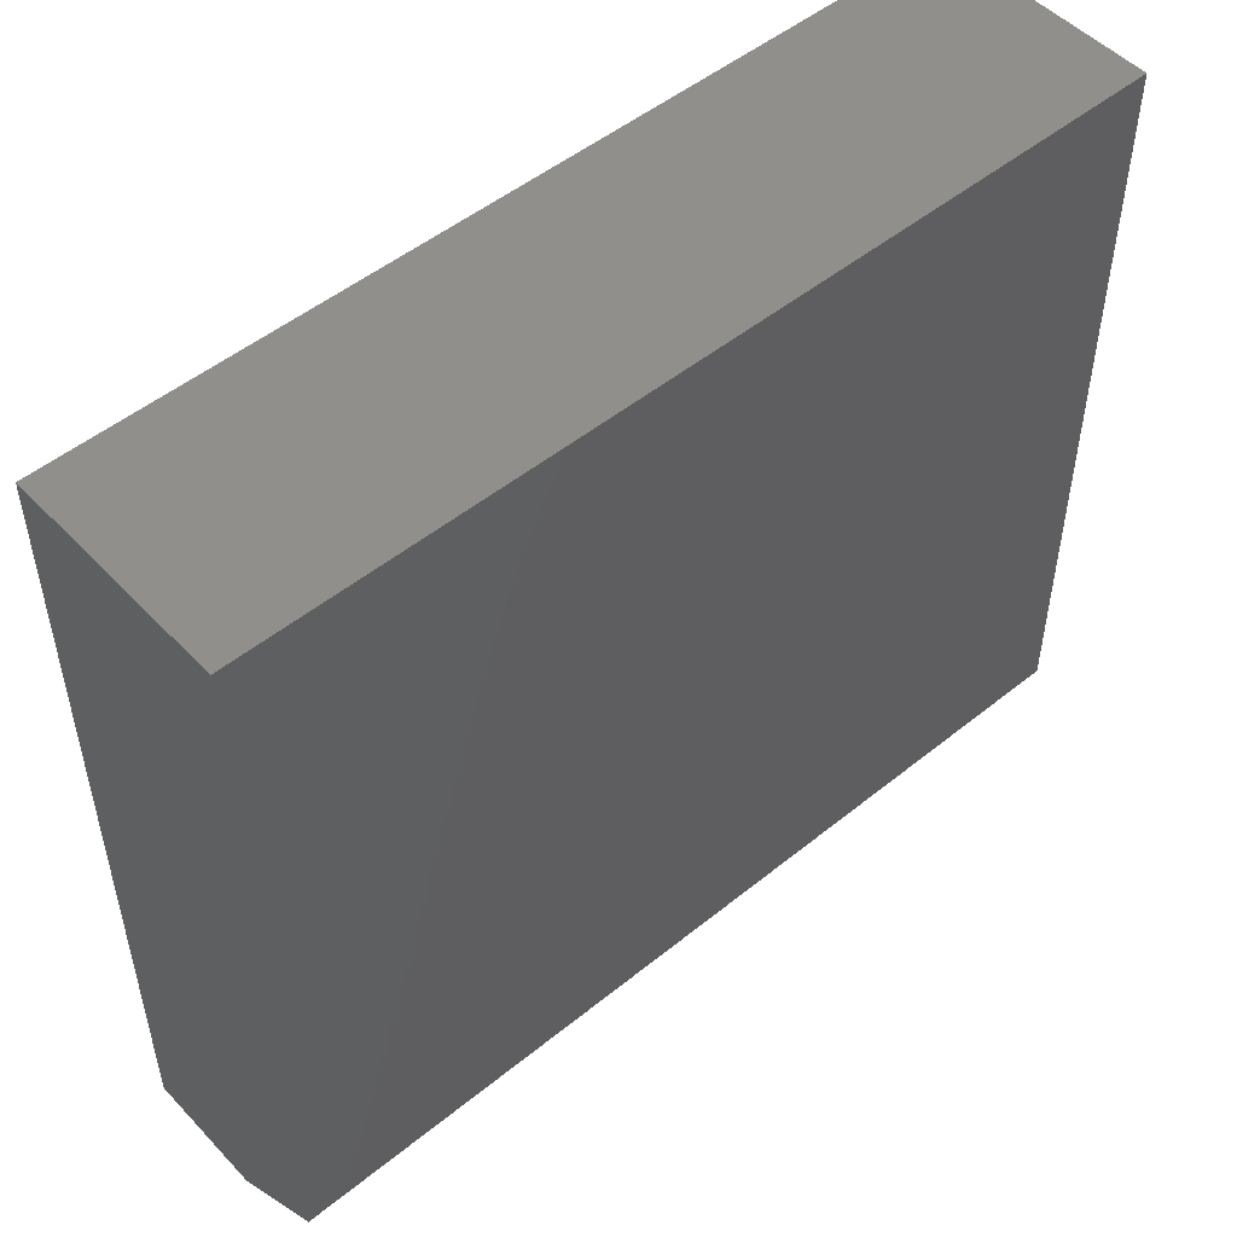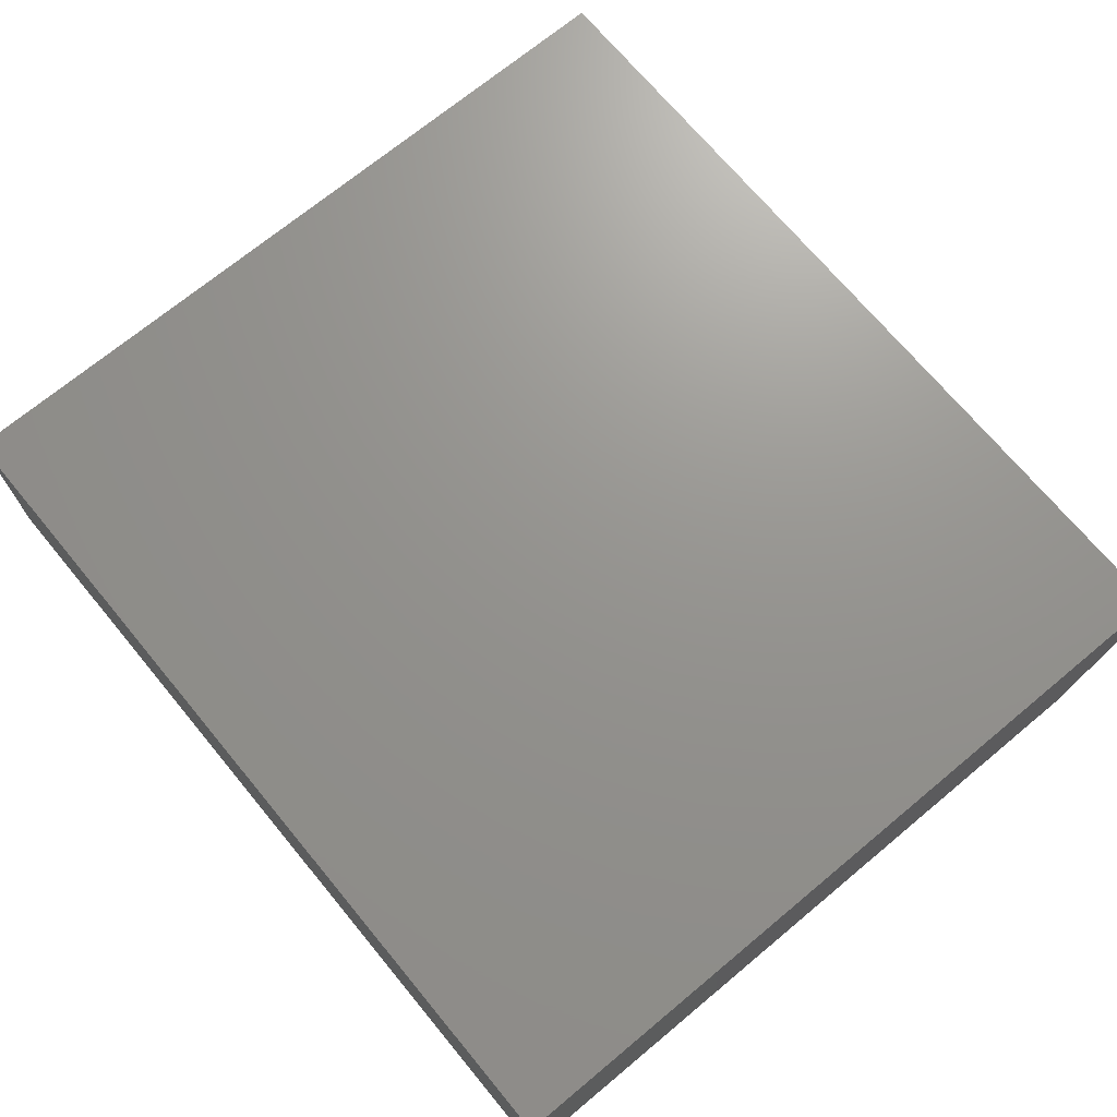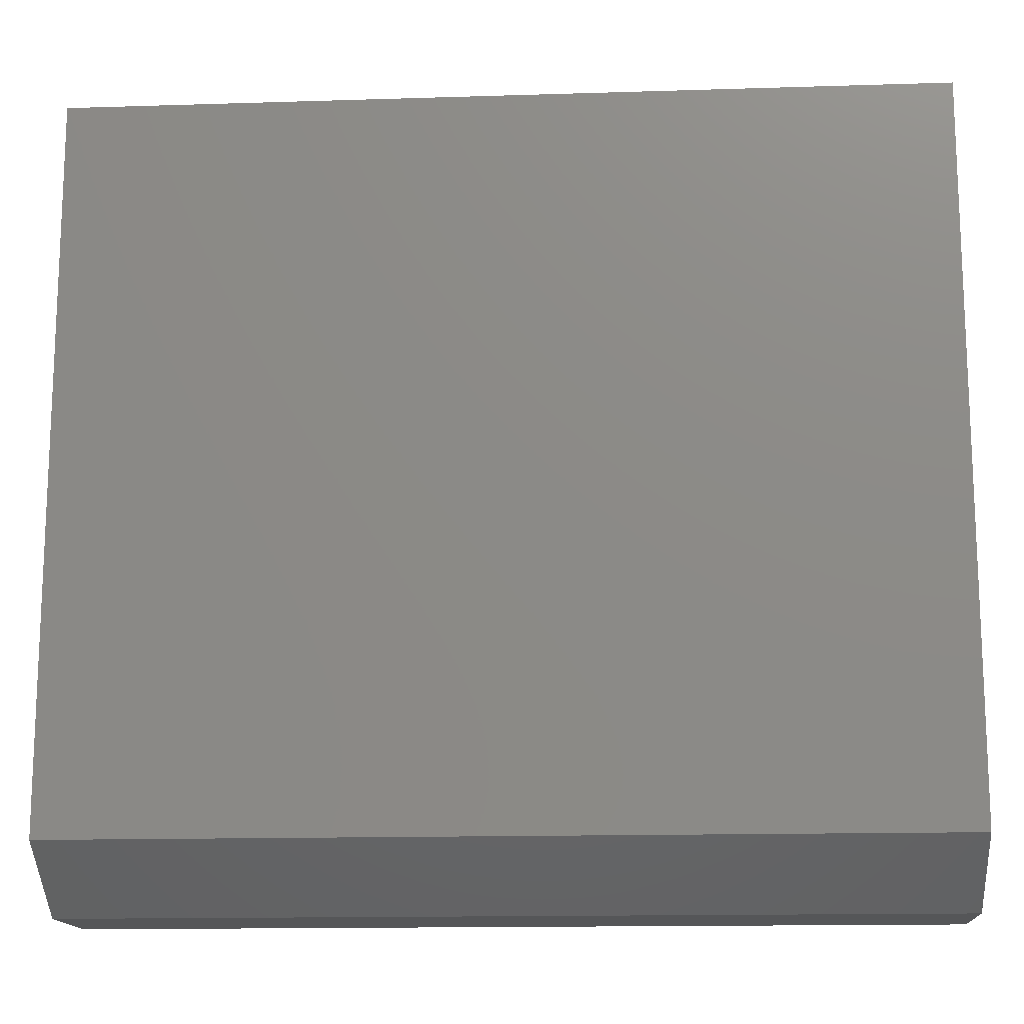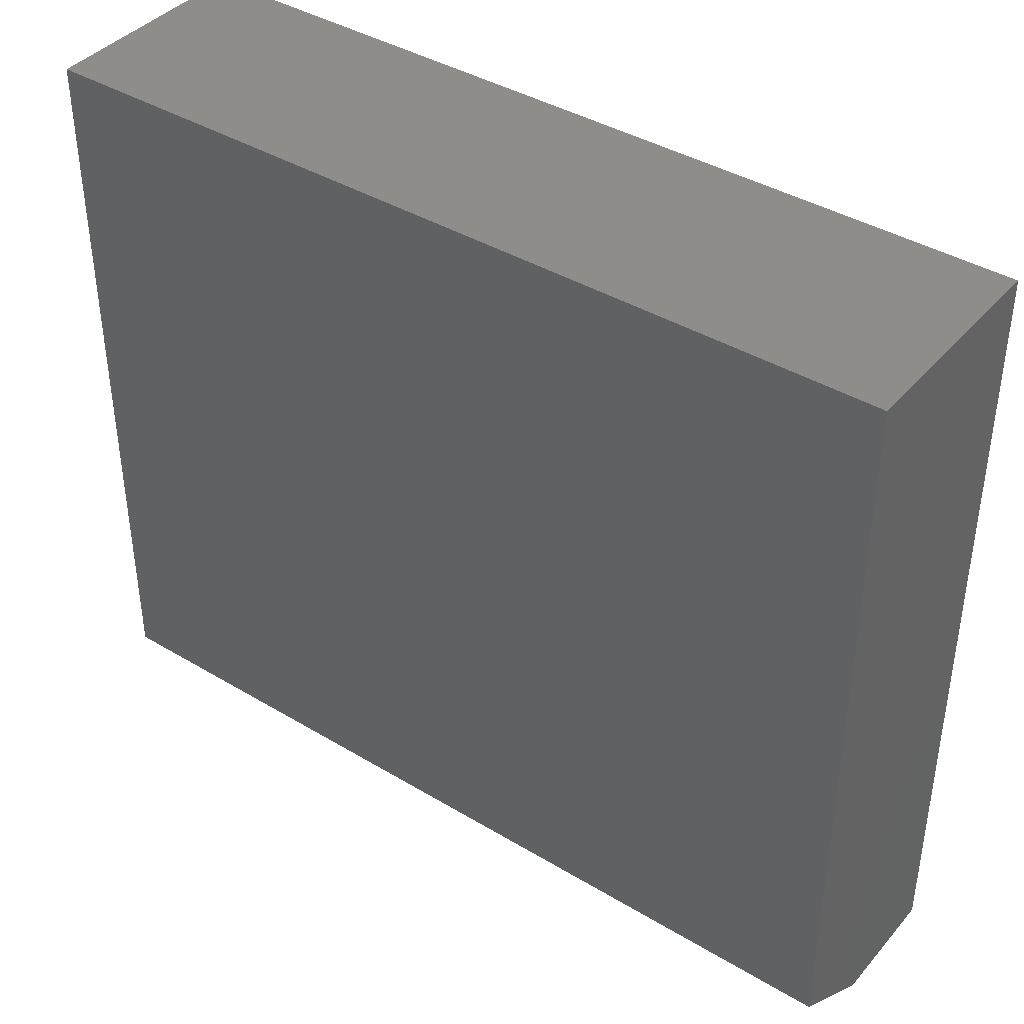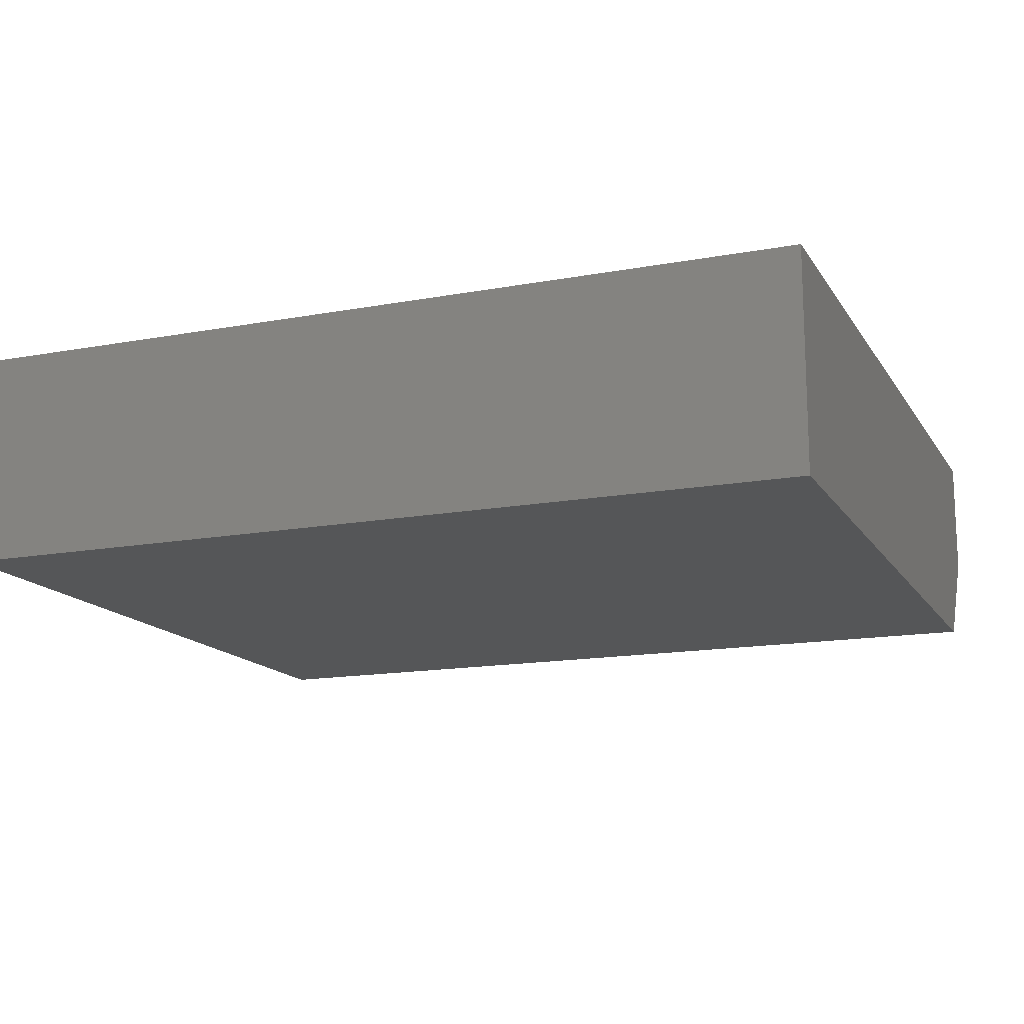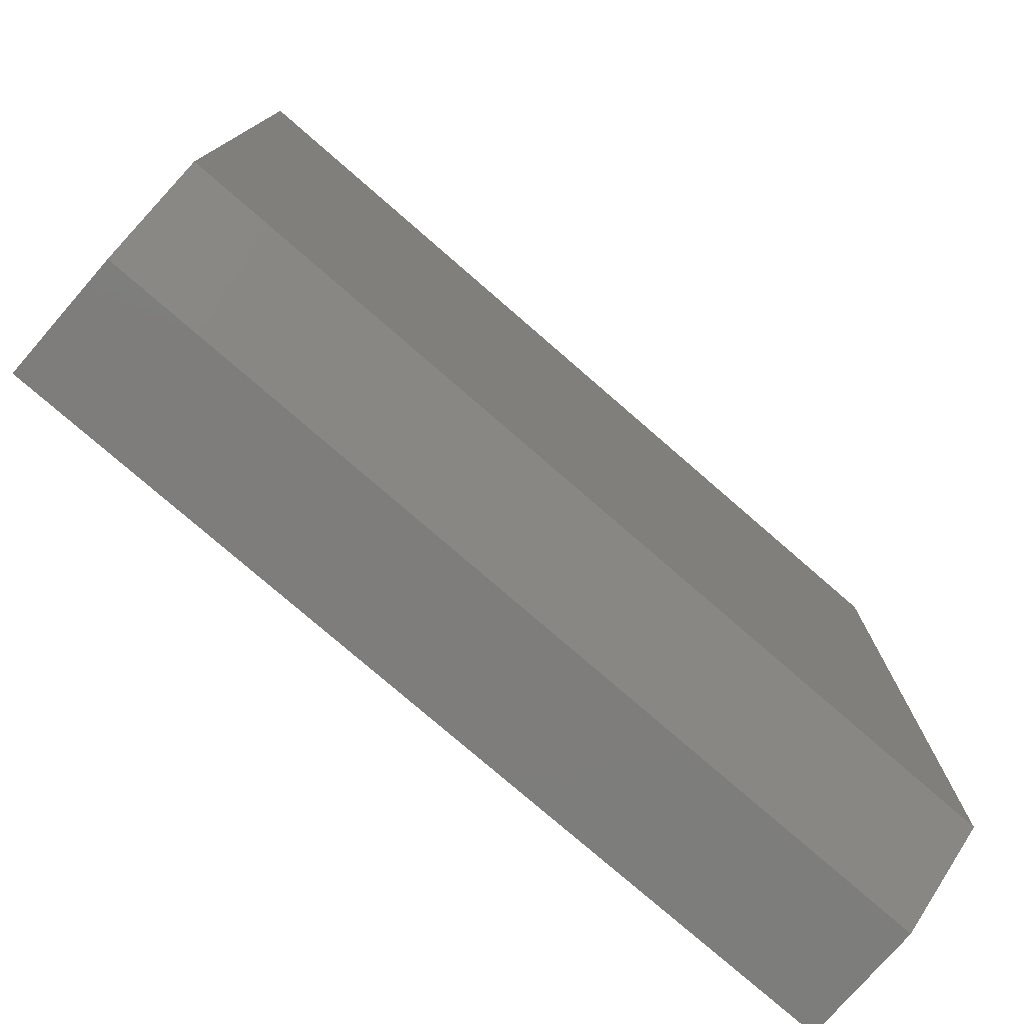
<metadata>
{"format":"stl","ext":"stl","renderer":"f3d","projection":"perspective","resolution":1024,"background":"white","views":[{"elev":50.6,"azim":138.5,"up":"+Y"},{"elev":71.0,"azim":-129.7,"up":"+Z"},{"elev":-14.7,"azim":-176.1,"up":"+Y"},{"elev":40.3,"azim":-143.5,"up":"+Y"},{"elev":-15.0,"azim":-158.4,"up":"+Z"},{"elev":-77.1,"azim":139.0,"up":"+Y"}]}
</metadata>
<code>
# stl→obj: 10 verts, 16 faces
v -0.75 -0.5 0
v -0.75 0.5732 0
v 0.5391 -0.5 0
v 0.5391 0.5732 0
v -0.75 0.5732 0.3203
v -0.75 -0.5938 0.3203
v -0.75 -0.5938 0.1406
v 0.5391 0.5732 0.3203
v 0.5391 -0.5938 0.3203
v 0.5391 -0.5938 0.1406
f 1 2 3
f 3 2 4
f 5 2 6
f 6 2 1
f 6 1 7
f 4 8 3
f 3 8 9
f 3 9 10
f 6 7 9
f 9 7 10
f 7 1 10
f 10 1 3
f 6 9 5
f 5 9 8
f 8 4 5
f 5 4 2

</code>
